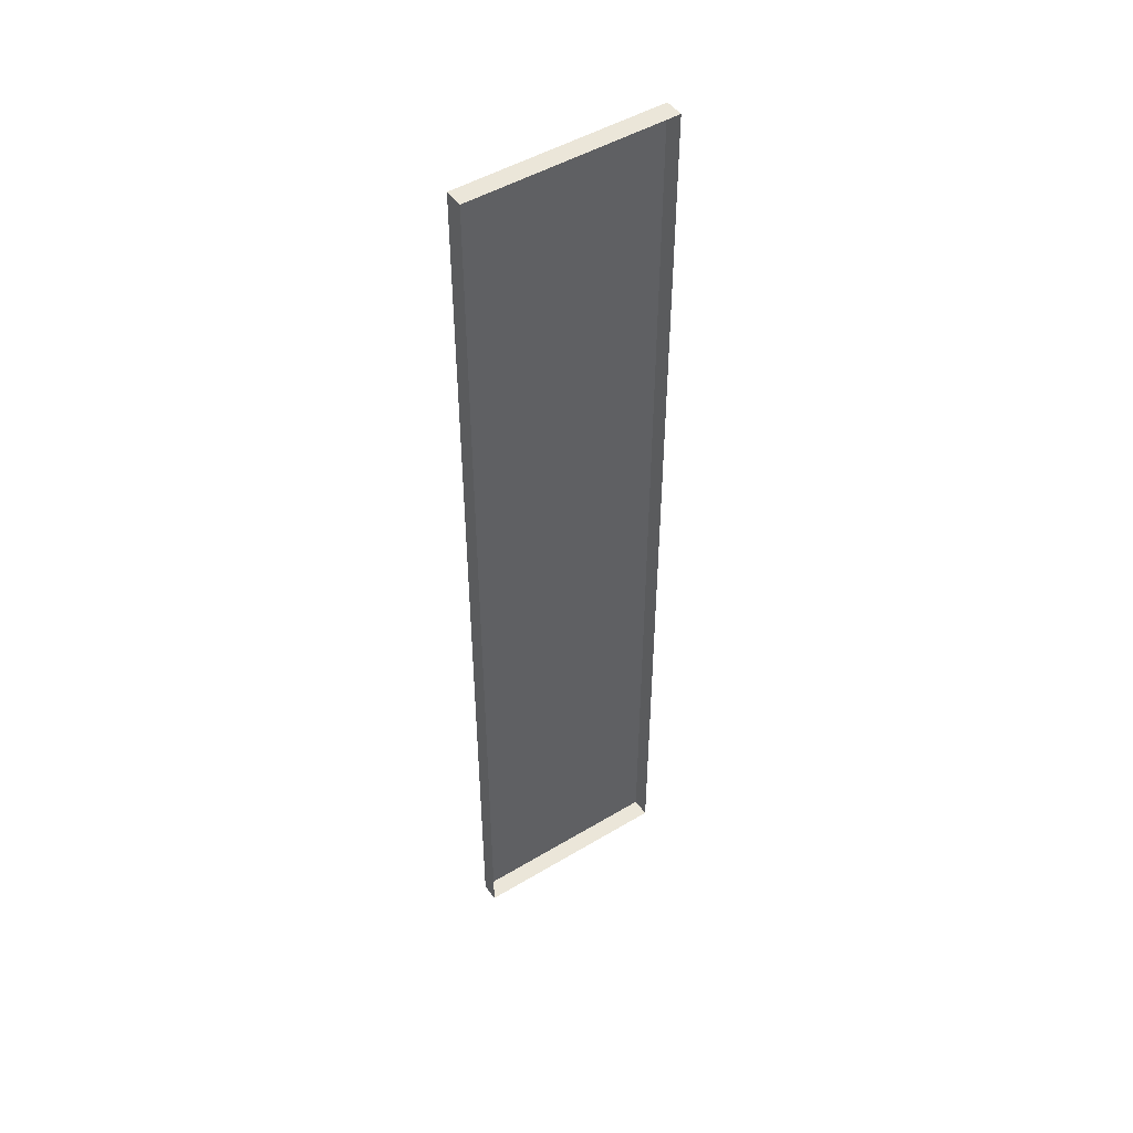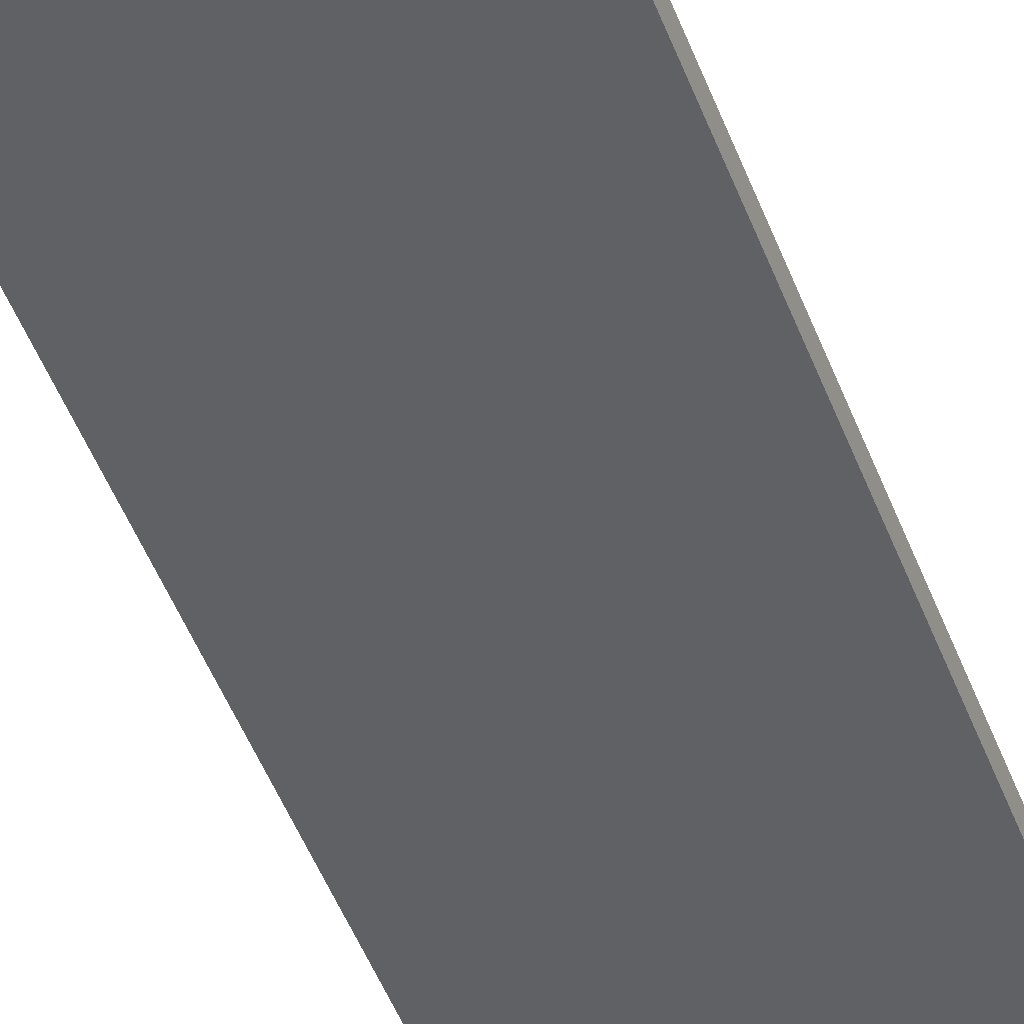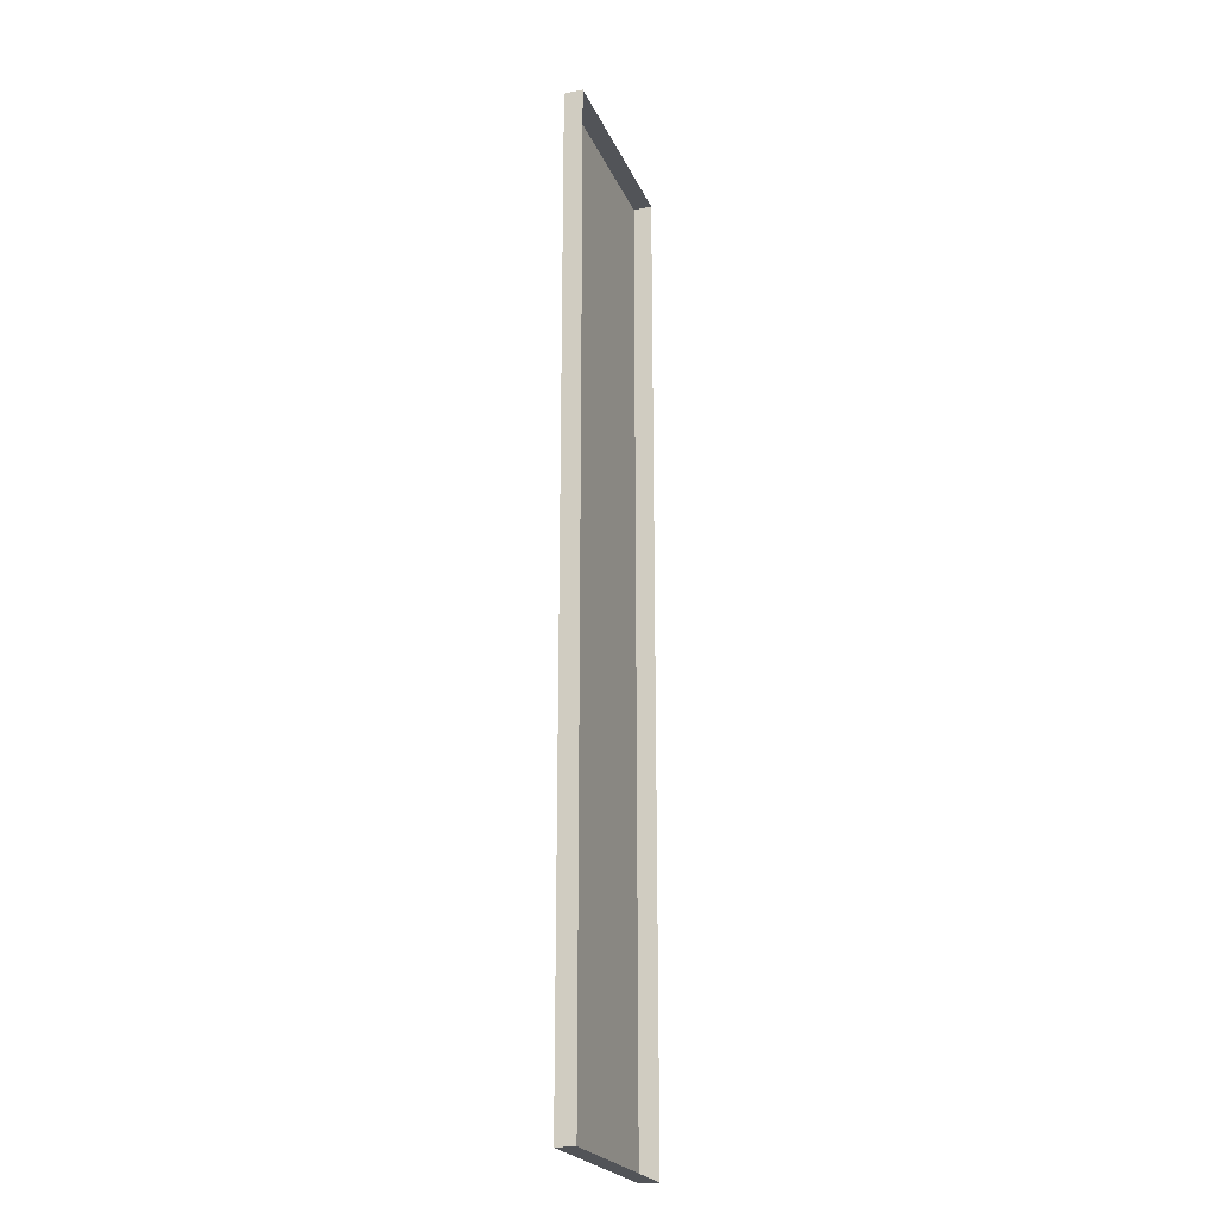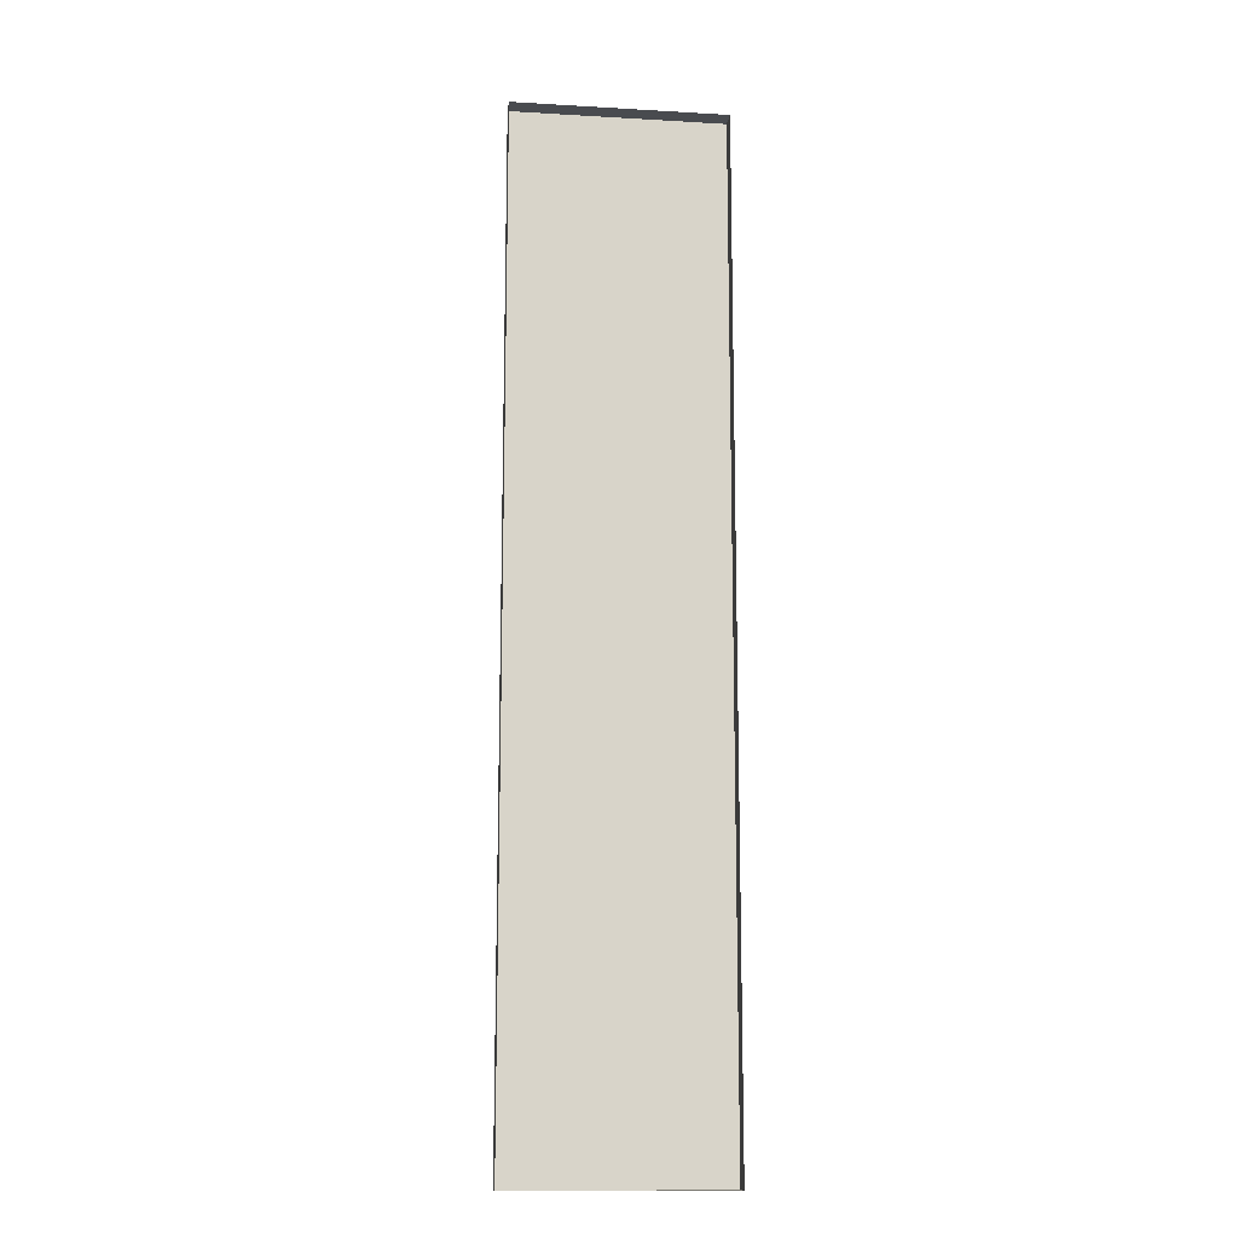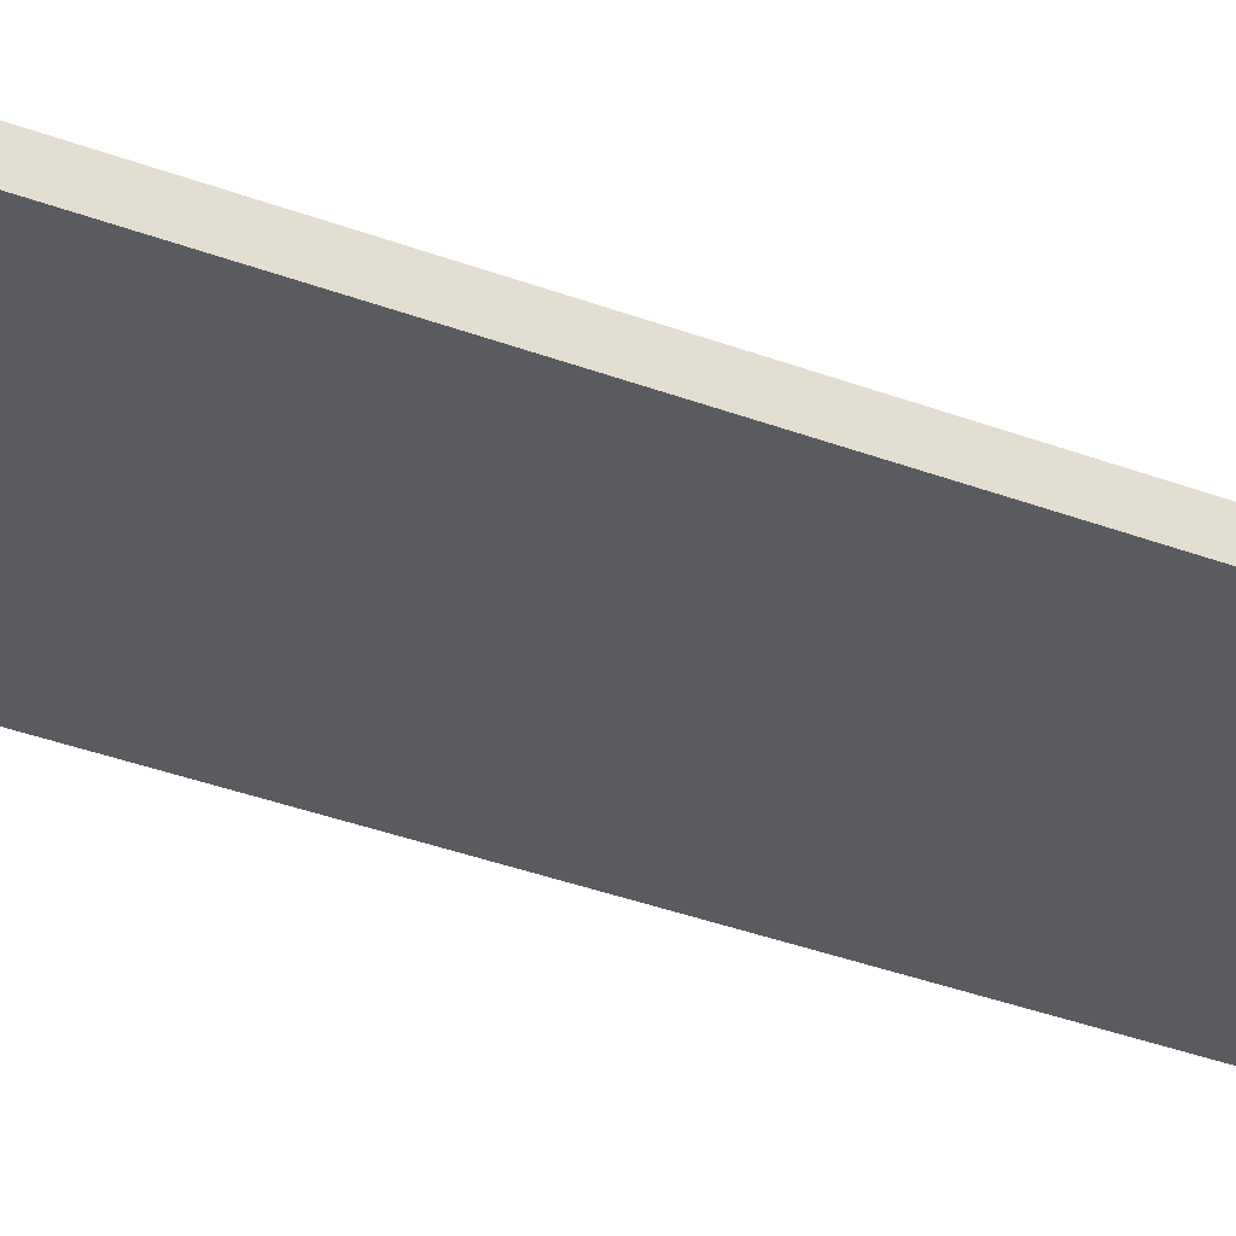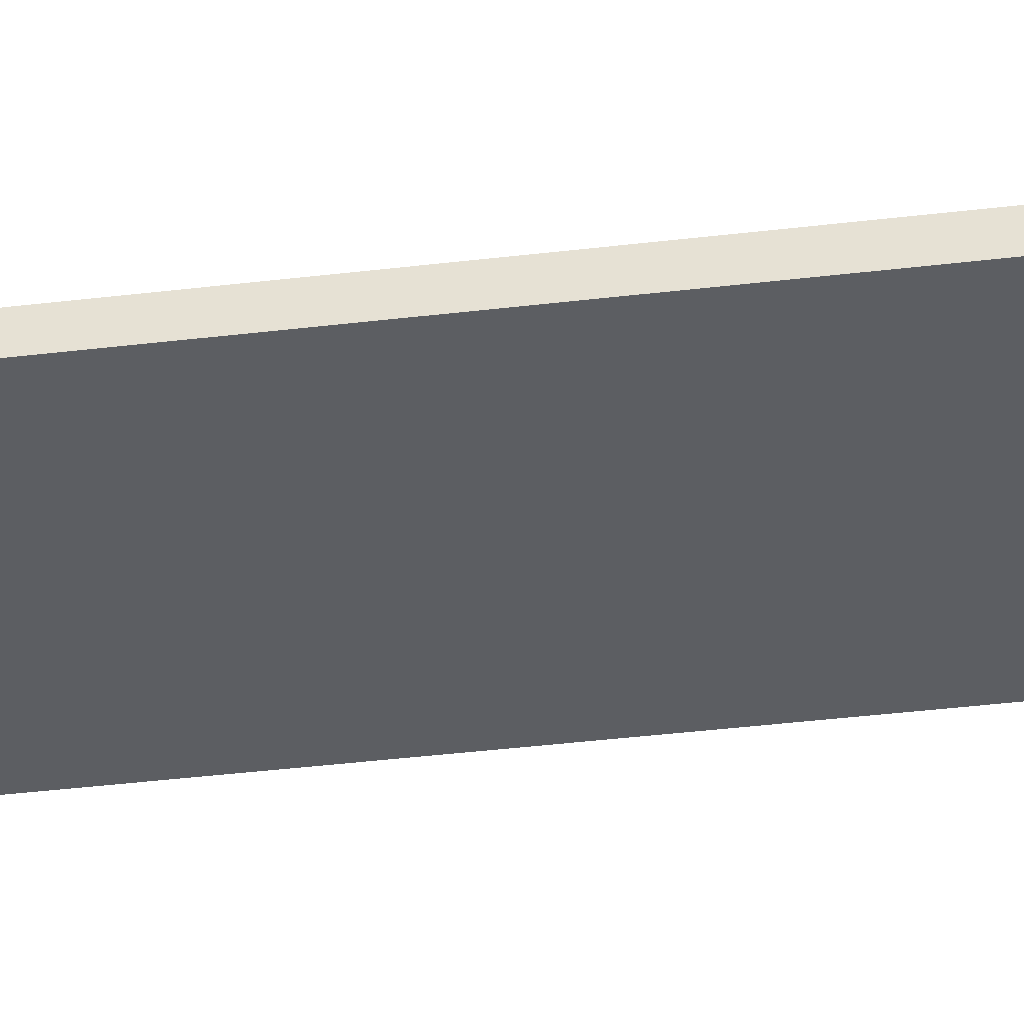
<metadata>
{"format":"obj","ext":"obj","renderer":"f3d","projection":"perspective","resolution":1024,"background":"white","views":[{"elev":48.4,"azim":-33.8,"up":"+Y"},{"elev":-48.0,"azim":20.1,"up":"+Z"},{"elev":-22.8,"azim":-70.9,"up":"+Y"},{"elev":-13.9,"azim":-7.3,"up":"+Y"},{"elev":-32.4,"azim":-118.5,"up":"+Z"},{"elev":-38.2,"azim":98.8,"up":"+Z"}]}
</metadata>
<code>
g boardBK_geo37
v -0.6729 3.161 0.06098
v -0.6729 3.161 -0.06099
v 0.6729 3.161 -0.06099
v 0.6729 3.161 0.06098
v -0.6729 3.161 -0.06099
v -0.6729 -3.161 -0.06099
v 0.6729 -3.161 -0.06099
v 0.6729 3.161 -0.06099
v -0.6729 -3.161 -0.06099
v -0.6729 -3.161 0.06098
v 0.6729 -3.161 0.06098
v 0.6729 -3.161 -0.06099
v 0.6729 -3.161 0.06098
v 0.6729 3.161 0.06098
v 0.6729 3.161 -0.06099
v 0.6729 -3.161 -0.06099
v -0.6729 -3.161 -0.06099
v -0.6729 3.161 -0.06099
v -0.6729 3.161 0.06098
v -0.6729 -3.161 0.06098
g boardBK_geo37_0
f 3 2 1
f 4 3 1
f 7 6 5
f 8 7 5
f 11 10 9
f 12 11 9
f 15 14 13
f 16 15 13
f 19 18 17
f 20 19 17

</code>
